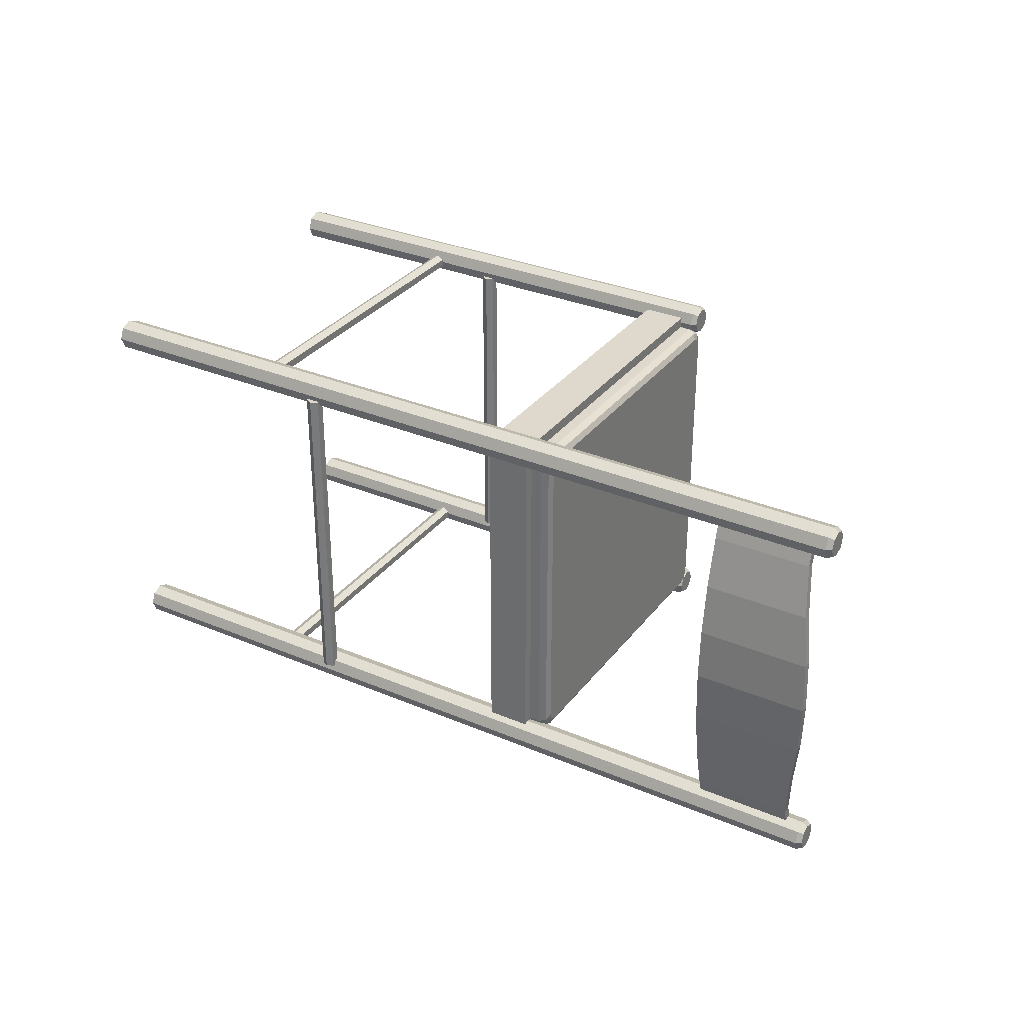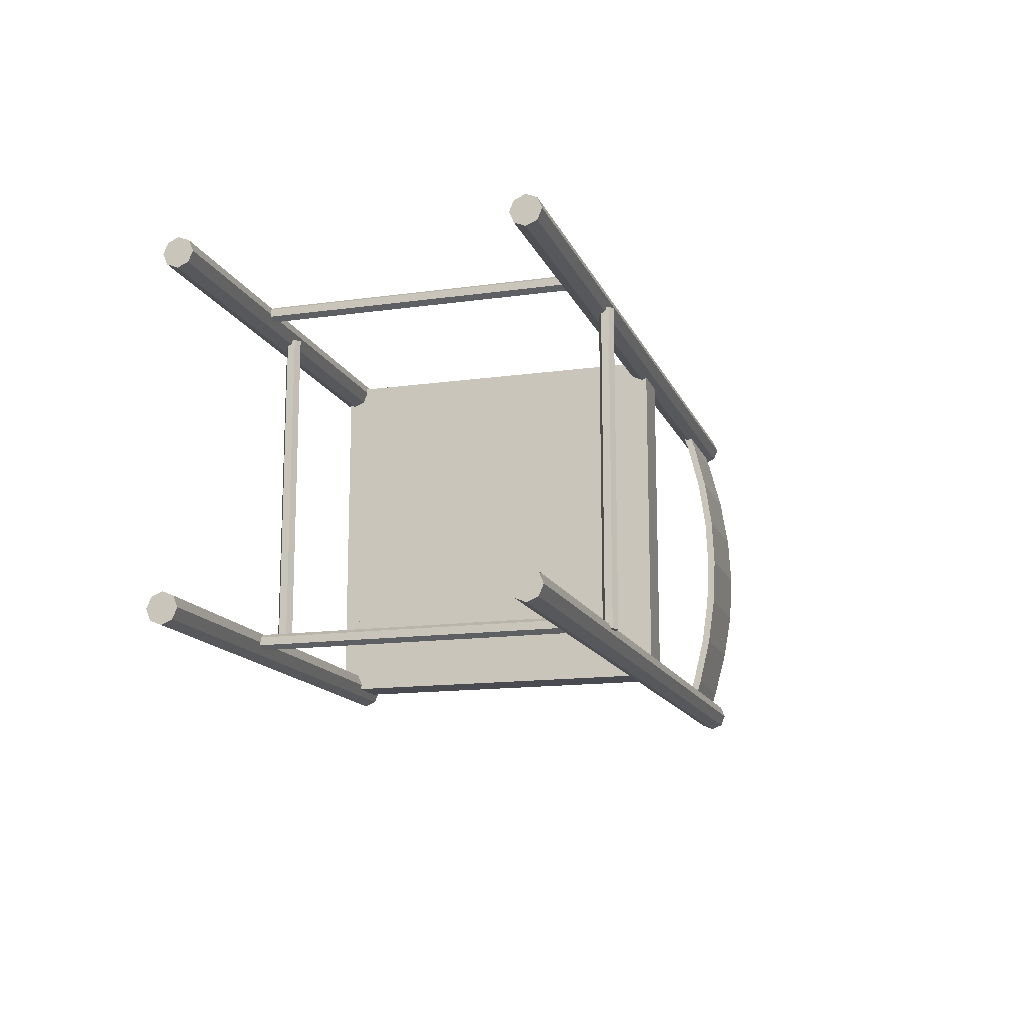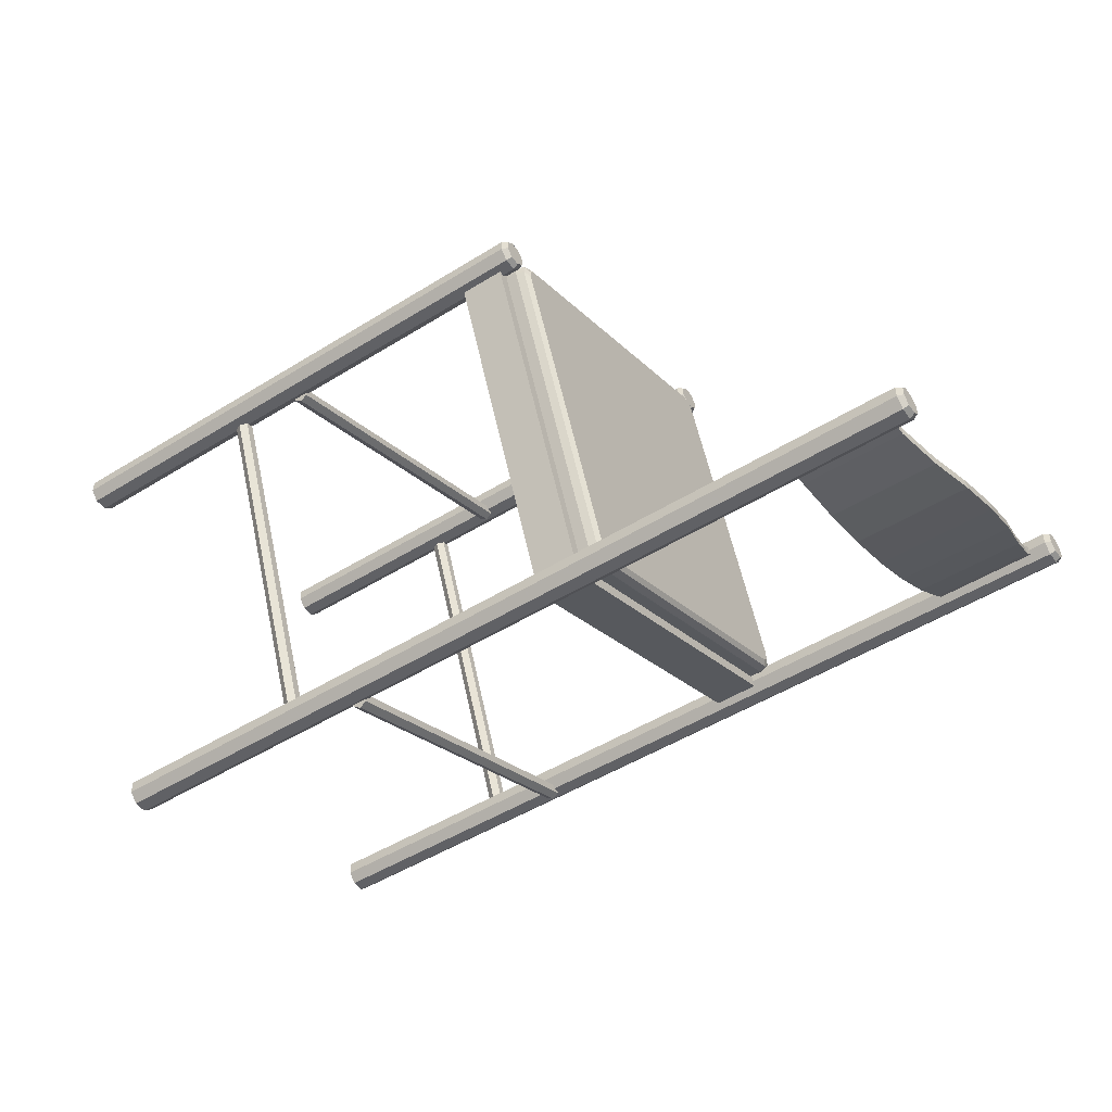
<metadata>
{"format":"obj","ext":"obj","renderer":"f3d","projection":"perspective","resolution":1024,"background":"white","views":[{"elev":31.9,"azim":-134.7,"up":"+Y"},{"elev":-14.4,"azim":121.5,"up":"+Y"},{"elev":-23.2,"azim":-148.5,"up":"+Z"}]}
</metadata>
<code>
v -0.4912 -0.1084 -0.0558
v -0.4815 -0.1615 -0.04502
v -0.4837 -0.1637 -0.05323
v -0.4934 -0.1099 -0.06417
v -0.504 -2.242e-06 -0.06317
v -0.5007 -0.05442 -0.06134
v -0.5029 -0.05515 -0.06981
v -0.5062 -2.411e-06 -0.07168
v -0.4912 0.1084 -0.0558
v -0.5008 0.05441 -0.06134
v -0.5029 0.05514 -0.06981
v -0.4934 0.1099 -0.06418
v -0.4815 0.1615 -0.04503
v -0.4837 0.1637 -0.05324
v -0.482 0.1849 -0.04681
v -0.4799 0.1824 -0.03869
v -0.4799 -0.1824 -0.03868
v -0.482 -0.1849 -0.0468
v -0.3848 -0.1099 -0.09229
v -0.3815 -0.1637 -0.07967
v -0.3794 -0.1615 -0.07147
v -0.3826 -0.1084 -0.08391
v -0.3874 -2.531e-06 -0.1024
v -0.3868 -0.05515 -0.0999
v -0.3846 -0.05442 -0.09142
v -0.3852 -2.362e-06 -0.09393
v -0.3848 0.1099 -0.09229
v -0.3868 0.05514 -0.0999
v -0.3846 0.05441 -0.09142
v -0.3826 0.1084 -0.08392
v -0.3815 0.1637 -0.07968
v -0.3794 0.1615 -0.07148
v -0.3778 0.1824 -0.06514
v -0.3799 0.1849 -0.07326
v -0.3799 -0.1849 -0.07325
v -0.3778 -0.1824 -0.06513
v -0.4961 0.1818 -0.02766
v -0.4992 0.1767 -0.03963
v -0.5023 0.1818 -0.05161
v -0.4949 0.1942 -0.0227
v -0.4961 0.2066 -0.02766
v -0.4992 0.2117 -0.03964
v -0.5023 0.2066 -0.05161
v -0.5036 0.1942 -0.05657
v 0.3854 0.1942 -0.2868
v 0.3867 0.2066 -0.2819
v 0.3898 0.2117 -0.2699
v 0.3929 0.2066 -0.2579
v 0.3942 0.1942 -0.253
v 0.3929 0.1818 -0.2579
v 0.3898 0.1767 -0.2699
v 0.3867 0.1818 -0.2819
v -0.5074 0.1843 -0.04774
v -0.5049 0.1802 -0.03817
v -0.5024 0.1843 -0.02859
v -0.5014 0.1942 -0.02462
v -0.5024 0.2041 -0.02859
v -0.5049 0.2082 -0.03817
v -0.5074 0.2041 -0.04775
v -0.5084 0.1942 -0.05171
v -0.4962 -0.1818 -0.0277
v -0.4949 -0.1942 -0.02274
v -0.4962 -0.2065 -0.0277
v -0.4993 -0.1767 -0.03967
v -0.5024 -0.1818 -0.05165
v -0.5036 -0.1942 -0.05661
v -0.5024 -0.2065 -0.05165
v -0.4993 -0.2116 -0.03967
v 0.3898 -0.2116 -0.2699
v 0.3867 -0.2065 -0.2819
v 0.3854 -0.1942 -0.2869
v 0.3867 -0.1818 -0.2819
v 0.3898 -0.1767 -0.2699
v 0.3929 -0.1818 -0.258
v 0.3942 -0.1942 -0.253
v 0.3929 -0.2065 -0.258
v -0.5024 -0.204 -0.02862
v -0.5014 -0.1942 -0.02466
v -0.5024 -0.1843 -0.02862
v -0.5049 -0.1802 -0.0382
v -0.5074 -0.1843 -0.04778
v -0.5084 -0.1942 -0.05175
v -0.5074 -0.204 -0.04778
v -0.5049 -0.2081 -0.0382
v -0.1063 -0.1817 -0.1285
v -0.01524 -0.1817 0.2232
v -0.01524 0.1817 0.2232
v -0.1063 0.1816 -0.1285
v -0.01083 0.1817 0.2402
v -0.01083 -0.1817 0.2402
v -0.05621 -0.1817 0.252
v -0.05621 0.1817 0.252
v -0.06062 0.1817 0.235
v -0.06062 -0.1817 0.235
v -0.1517 -0.1817 -0.1167
v -0.01524 -0.1992 0.2232
v -0.1063 -0.1992 -0.1285
v -0.1517 -0.1992 -0.1167
v -0.06062 -0.1992 0.235
v -0.1517 0.1816 -0.1167
v -0.1063 0.1992 -0.1285
v -0.01524 0.1992 0.2232
v -0.06062 0.1992 0.235
v -0.1517 0.1992 -0.1167
v -0.1107 -0.1817 -0.1455
v -0.1107 0.1816 -0.1455
v -0.1561 0.1816 -0.1338
v -0.1561 -0.1817 -0.1337
v -0.1063 0.1816 -0.1285
v -0.1063 -0.1817 -0.1285
v -0.1517 -0.1817 -0.1167
v -0.1517 0.1816 -0.1167
v -0.0739 -0.1818 0.2386
v -0.0708 -0.1767 0.2505
v -0.0677 -0.1818 0.2625
v -0.07518 -0.1942 0.2336
v -0.0739 -0.2066 0.2386
v -0.0708 -0.2117 0.2505
v -0.0677 -0.2066 0.2625
v -0.06641 -0.1942 0.2675
v 0.4916 -0.1942 0.123
v 0.4903 -0.2066 0.118
v 0.4872 -0.2117 0.106
v 0.4841 -0.2066 0.09406
v 0.4828 -0.1942 0.0891
v 0.4841 -0.1818 0.09406
v 0.4872 -0.1767 0.106
v 0.4903 -0.1818 0.118
v -0.07399 -0.1843 0.2616
v -0.07647 -0.1802 0.252
v -0.07895 -0.1843 0.2424
v -0.07998 -0.1942 0.2385
v -0.07895 -0.2041 0.2424
v -0.07647 -0.2082 0.252
v -0.07399 -0.2041 0.2616
v -0.07296 -0.1942 0.2656
v -0.07389 0.1818 0.2386
v -0.07518 0.1942 0.2336
v -0.07389 0.2065 0.2386
v -0.07079 0.1767 0.2506
v -0.06769 0.1818 0.2625
v -0.06641 0.1942 0.2675
v -0.06769 0.2065 0.2625
v -0.07079 0.2117 0.2506
v 0.4872 0.2117 0.106
v 0.4903 0.2065 0.118
v 0.4916 0.1942 0.123
v 0.4903 0.1818 0.118
v 0.4872 0.1767 0.106
v 0.4841 0.1818 0.09407
v 0.4828 0.1942 0.08911
v 0.4841 0.2065 0.09407
v -0.07895 0.2041 0.2424
v -0.07997 0.1942 0.2385
v -0.07895 0.1843 0.2424
v -0.07647 0.1802 0.252
v -0.07399 0.1843 0.2616
v -0.07296 0.1942 0.2656
v -0.07399 0.2041 0.2616
v -0.07647 0.2082 0.252
v -0.164 0.1842 -0.1162
v -0.1715 0.1817 -0.112
v -0.1724 0.1737 -0.1153
v -0.1649 0.1762 -0.1194
v -0.1413 0.1842 -0.1221
v -0.1422 0.1762 -0.1253
v -0.164 -0.1842 -0.1162
v -0.1414 -0.1842 -0.1221
v -0.1422 -0.1762 -0.1253
v -0.1649 -0.1762 -0.1194
v -0.1724 -0.1737 -0.1153
v -0.1715 -0.1817 -0.112
v -0.1695 -0.185 -0.1043
v -0.162 -0.1876 -0.1084
v -0.1393 -0.1876 -0.1143
v -0.07166 -0.1842 0.2405
v -0.04896 -0.1842 0.2346
v -0.05098 -0.1876 0.2268
v -0.07367 -0.1876 0.2327
v -0.08224 -0.185 0.2327
v -0.08022 -0.1817 0.2405
v -0.07939 -0.1737 0.2437
v -0.07082 -0.1762 0.2437
v -0.04813 -0.1762 0.2379
v -0.07165 0.1842 0.2405
v -0.04896 0.1842 0.2346
v -0.04813 0.1762 0.2379
v -0.07082 0.1762 0.2437
v -0.07938 0.1737 0.2437
v -0.08022 0.1817 0.2405
v -0.08223 0.185 0.2327
v -0.07367 0.1876 0.2327
v -0.05098 0.1876 0.2268
v -0.1393 0.1876 -0.1143
v -0.162 0.1876 -0.1084
v -0.1695 0.185 -0.1043
v -0.1735 0.1756 -0.1061
v -0.1744 0.1675 -0.1094
v -0.1744 -0.1676 -0.1093
v -0.1735 -0.1756 -0.1061
v -0.1715 -0.1789 -0.09835
v -0.08686 -0.1789 0.2285
v -0.08485 -0.1756 0.2363
v -0.08401 -0.1676 0.2395
v -0.08401 0.1676 0.2395
v -0.08485 0.1756 0.2363
v -0.08686 0.1789 0.2285
v -0.1715 0.1789 -0.09836
v -0.1292 -3.229e-06 0.06509
v 0.1205 -0.1871 -0.2083
v 0.1143 -0.1871 -0.2022
v 0.1143 0.1871 -0.2022
v 0.1205 0.1871 -0.2083
v 0.1183 -0.1871 -0.2168
v 0.1183 0.1871 -0.2168
v 0.1099 -0.1871 -0.2191
v 0.1099 0.1871 -0.2191
v 0.1037 -0.1871 -0.213
v 0.1037 0.1871 -0.213
v 0.1059 -0.1871 -0.2045
v 0.1059 0.1871 -0.2045
v 0.2073 -0.1871 0.1567
v 0.2157 -0.1871 0.1591
v 0.2157 0.1871 0.159
v 0.2073 0.1871 0.1567
v 0.2179 -0.1871 0.1675
v 0.2179 0.1871 0.1675
v 0.2116 -0.1871 0.1737
v 0.2116 0.1871 0.1736
v 0.2032 -0.1871 0.1713
v 0.2032 0.1871 0.1713
v 0.201 -0.1871 0.1629
v 0.201 0.1871 0.1628
v 0.2879 -0.1898 0.1376
v 0.2806 -0.1854 0.1395
v 0.1868 -0.1854 -0.2227
v 0.1941 -0.1898 -0.2246
v 0.2879 -0.1985 0.1376
v 0.1941 -0.1985 -0.2246
v 0.2806 -0.2029 0.1395
v 0.1868 -0.2029 -0.2227
v 0.2732 -0.1985 0.1414
v 0.1794 -0.1985 -0.2208
v 0.2732 -0.1898 0.1414
v 0.1794 -0.1898 -0.2208
v 0.2806 0.1854 0.1395
v 0.2879 0.1898 0.1376
v 0.1941 0.1898 -0.2246
v 0.1868 0.1854 -0.2227
v 0.2879 0.1985 0.1376
v 0.1941 0.1985 -0.2246
v 0.2806 0.2029 0.1395
v 0.1868 0.2029 -0.2227
v 0.2732 0.1985 0.1414
v 0.1794 0.1985 -0.2208
v 0.2732 0.1898 0.1414
v 0.1794 0.1898 -0.2208
v 0.1868 0.1854 -0.2227
v 0.1794 0.1898 -0.2208
v 0.1941 0.1898 -0.2246
v 0.1794 0.1985 -0.2208
v 0.1941 0.1985 -0.2246
v 0.1868 0.2029 -0.2227
v 0.2732 0.1898 0.1414
v 0.2806 0.1854 0.1395
v 0.2879 0.1898 0.1376
v 0.2732 0.1985 0.1414
v 0.2806 0.2029 0.1395
v 0.2879 0.1985 0.1376
v 0.1794 -0.1898 -0.2208
v 0.1868 -0.1854 -0.2227
v 0.1941 -0.1898 -0.2246
v 0.1794 -0.1985 -0.2208
v 0.1941 -0.1985 -0.2246
v 0.1868 -0.2029 -0.2227
v 0.2806 -0.1854 0.1395
v 0.2732 -0.1898 0.1414
v 0.2879 -0.1898 0.1376
v 0.2732 -0.1985 0.1414
v 0.2806 -0.2029 0.1395
v 0.2879 -0.1985 0.1376
v 0.201 0.1871 0.1628
v 0.2032 0.1871 0.1713
v 0.2073 0.1871 0.1567
v 0.2157 0.1871 0.159
v 0.2179 0.1871 0.1675
v 0.2116 0.1871 0.1736
v 0.201 -0.1871 0.1629
v 0.2073 -0.1871 0.1567
v 0.2032 -0.1871 0.1713
v 0.2116 -0.1871 0.1737
v 0.2179 -0.1871 0.1675
v 0.2157 -0.1871 0.1591
v 0.1059 0.1871 -0.2045
v 0.1143 0.1871 -0.2022
v 0.1037 0.1871 -0.213
v 0.1205 0.1871 -0.2083
v 0.1183 0.1871 -0.2168
v 0.1099 0.1871 -0.2191
v 0.1059 -0.1871 -0.2045
v 0.1037 -0.1871 -0.213
v 0.1143 -0.1871 -0.2022
v 0.1099 -0.1871 -0.2191
v 0.1183 -0.1871 -0.2168
v 0.1205 -0.1871 -0.2083
v -0.1414 -0.1842 -0.1221
v -0.1422 -0.1762 -0.1253
v -0.1393 -0.1876 -0.1143
v -0.04896 0.1842 0.2346
v -0.04813 0.1762 0.2379
v -0.05098 0.1876 0.2268
v -0.04896 -0.1842 0.2346
v -0.05098 -0.1876 0.2268
v -0.04813 -0.1762 0.2379
v -0.1413 0.1842 -0.1221
v -0.1393 0.1876 -0.1143
v -0.1422 0.1762 -0.1253
v 0.4916 0.1942 0.123
v 0.4903 0.1818 0.118
v 0.4903 0.2065 0.118
v 0.4872 0.1767 0.106
v 0.4841 0.1818 0.09407
v 0.4828 0.1942 0.08911
v 0.4872 0.2117 0.106
v 0.4841 0.2065 0.09407
v 0.4903 -0.1818 0.118
v 0.4916 -0.1942 0.123
v 0.4872 -0.1767 0.106
v 0.4841 -0.1818 0.09406
v 0.4828 -0.1942 0.0891
v 0.4841 -0.2066 0.09406
v 0.4872 -0.2117 0.106
v 0.4903 -0.2066 0.118
v 0.3929 -0.2065 -0.258
v 0.3898 -0.2116 -0.2699
v 0.3867 -0.2065 -0.2819
v 0.3854 -0.1942 -0.2869
v 0.3942 -0.1942 -0.253
v 0.3929 -0.1818 -0.258
v 0.3898 -0.1767 -0.2699
v 0.3867 -0.1818 -0.2819
v 0.3867 0.1818 -0.2819
v 0.3854 0.1942 -0.2868
v 0.3898 0.1767 -0.2699
v 0.3929 0.1818 -0.2579
v 0.3942 0.1942 -0.253
v 0.3929 0.2066 -0.2579
v 0.3867 0.2066 -0.2819
v 0.3898 0.2117 -0.2699
v -0.3778 -0.1824 -0.06513
v -0.4799 -0.1824 -0.03868
v -0.3799 -0.1849 -0.07325
v -0.482 -0.1849 -0.0468
v -0.3799 0.1849 -0.07326
v -0.482 0.1849 -0.04681
v -0.3778 0.1824 -0.06514
v -0.4799 0.1824 -0.03869
f 1 2 3
f 4 1 3
f 5 6 7
f 8 5 7
f 9 10 11
f 12 9 11
f 13 9 12
f 14 13 12
f 14 15 16
f 13 14 16
f 10 5 8
f 11 10 8
f 6 1 4
f 7 6 4
f 2 17 18
f 3 2 18
f 19 20 21
f 22 19 21
f 23 24 25
f 26 23 25
f 27 28 29
f 30 27 29
f 31 27 30
f 32 31 30
f 32 33 34
f 31 32 34
f 28 23 26
f 29 28 26
f 24 19 22
f 25 24 22
f 20 35 36
f 21 20 36
f 4 3 20
f 19 4 20
f 8 7 24
f 23 8 24
f 12 11 28
f 27 12 28
f 14 12 27
f 31 14 27
f 31 34 15
f 14 31 15
f 11 8 23
f 28 11 23
f 7 4 19
f 24 7 19
f 3 18 35
f 20 3 35
f 22 21 2
f 1 22 2
f 26 25 6
f 5 26 6
f 30 29 10
f 9 30 10
f 32 30 9
f 13 32 9
f 13 16 33
f 32 13 33
f 29 26 5
f 10 29 5
f 25 22 1
f 6 25 1
f 21 36 17
f 2 21 17
f 37 38 39
f 40 37 39
f 41 40 39
f 42 41 39
f 43 42 39
f 44 43 39
f 43 44 45
f 46 43 45
f 42 43 46
f 47 42 46
f 41 42 47
f 48 41 47
f 40 41 48
f 49 40 48
f 37 40 49
f 50 37 49
f 38 37 50
f 51 38 50
f 39 38 51
f 52 39 51
f 44 39 52
f 45 44 52
f 53 55 54
f 53 56 55
f 53 57 56
f 53 58 57
f 53 59 58
f 53 60 59
f 38 53 54
f 38 39 53
f 37 54 55
f 37 38 54
f 40 55 56
f 40 37 55
f 41 56 57
f 41 40 56
f 42 57 58
f 42 41 57
f 43 58 59
f 43 42 58
f 44 59 60
f 44 43 59
f 39 60 53
f 39 44 60
f 61 62 63
f 64 61 63
f 65 64 63
f 66 65 63
f 67 66 63
f 68 67 63
f 67 68 69
f 70 67 69
f 66 67 70
f 71 66 70
f 65 66 71
f 72 65 71
f 64 65 72
f 73 64 72
f 61 64 73
f 74 61 73
f 62 61 74
f 75 62 74
f 63 62 75
f 76 63 75
f 68 63 76
f 69 68 76
f 77 79 78
f 77 80 79
f 77 81 80
f 77 82 81
f 77 83 82
f 77 84 83
f 62 77 78
f 62 63 77
f 61 78 79
f 61 62 78
f 64 79 80
f 64 61 79
f 65 80 81
f 65 64 80
f 66 81 82
f 66 65 81
f 67 82 83
f 67 66 82
f 68 83 84
f 68 67 83
f 63 84 77
f 63 68 84
f 85 87 86
f 88 87 85
f 89 90 91
f 93 86 87
f 93 94 86
f 92 87 89
f 92 93 87
f 90 86 94
f 91 90 94
f 89 87 90
f 94 85 86
f 94 95 85
f 96 97 98
f 98 99 96
f 97 85 95
f 98 97 95
f 99 95 94
f 99 98 95
f 99 86 96
f 99 94 86
f 97 96 86
f 85 97 86
f 100 87 88
f 100 93 87
f 101 102 103
f 103 104 101
f 104 88 101
f 104 100 88
f 104 93 100
f 104 103 93
f 102 87 93
f 103 102 93
f 102 101 88
f 87 102 88
f 91 92 89
f 94 92 91
f 94 93 92
f 87 86 90
f 105 106 107
f 108 105 107
f 109 110 111
f 112 109 111
f 106 109 112
f 107 106 112
f 108 107 112
f 111 108 112
f 110 105 108
f 111 110 108
f 110 109 106
f 105 110 106
f 113 114 115
f 116 113 115
f 117 116 115
f 118 117 115
f 119 118 115
f 120 119 115
f 119 120 121
f 122 119 121
f 118 119 122
f 123 118 122
f 117 118 123
f 124 117 123
f 116 117 124
f 125 116 124
f 113 116 125
f 126 113 125
f 114 113 126
f 127 114 126
f 115 114 127
f 128 115 127
f 120 115 128
f 121 120 128
f 129 131 130
f 129 132 131
f 129 133 132
f 129 134 133
f 129 135 134
f 129 136 135
f 114 129 130
f 114 115 129
f 113 130 131
f 113 114 130
f 116 131 132
f 116 113 131
f 117 132 133
f 117 116 132
f 118 133 134
f 118 117 133
f 119 134 135
f 119 118 134
f 120 135 136
f 120 119 135
f 115 136 129
f 115 120 136
f 137 138 139
f 140 137 139
f 141 140 139
f 142 141 139
f 143 142 139
f 144 143 139
f 143 144 145
f 146 143 145
f 142 143 146
f 147 142 146
f 141 142 147
f 148 141 147
f 140 141 148
f 149 140 148
f 137 140 149
f 150 137 149
f 138 137 150
f 151 138 150
f 139 138 151
f 152 139 151
f 144 139 152
f 145 144 152
f 153 155 154
f 153 156 155
f 153 157 156
f 153 158 157
f 153 159 158
f 153 160 159
f 138 153 154
f 138 139 153
f 137 154 155
f 137 138 154
f 140 155 156
f 140 137 155
f 141 156 157
f 141 140 156
f 142 157 158
f 142 141 157
f 143 158 159
f 143 142 158
f 144 159 160
f 144 143 159
f 139 160 153
f 139 144 160
f 161 162 163
f 164 161 163
f 165 161 164
f 166 165 164
f 167 168 169
f 170 167 169
f 171 172 167
f 170 171 167
f 172 173 174
f 167 172 174
f 168 167 174
f 175 168 174
f 176 177 178
f 179 176 178
f 180 181 176
f 179 180 176
f 181 182 183
f 176 181 183
f 177 176 183
f 184 177 183
f 185 186 187
f 188 185 187
f 189 190 185
f 188 189 185
f 190 191 192
f 185 190 192
f 186 185 192
f 193 186 192
f 161 165 194
f 195 161 194
f 195 196 162
f 161 195 162
f 162 197 198
f 163 162 198
f 199 200 172
f 171 199 172
f 200 201 173
f 172 200 173
f 202 203 181
f 180 202 181
f 203 204 182
f 181 203 182
f 205 206 190
f 189 205 190
f 206 207 191
f 190 206 191
f 196 208 197
f 162 196 197
f 205 189 182
f 204 205 182
f 189 188 183
f 182 189 183
f 188 187 184
f 183 188 184
f 163 198 199
f 171 163 199
f 164 163 171
f 170 164 171
f 166 164 170
f 169 166 170
f 173 201 202
f 180 173 202
f 174 173 180
f 179 174 180
f 175 174 179
f 178 175 179
f 208 196 191
f 207 208 191
f 196 195 192
f 191 196 192
f 195 194 193
f 192 195 193
f 206 205 209
f 207 206 209
f 208 207 209
f 197 208 209
f 198 197 209
f 199 198 209
f 200 199 209
f 201 200 209
f 202 201 209
f 203 202 209
f 204 203 209
f 205 204 209
f 210 211 212
f 213 210 212
f 214 210 213
f 215 214 213
f 216 214 215
f 217 216 215
f 218 216 217
f 219 218 217
f 220 218 219
f 221 220 219
f 211 220 221
f 212 211 221
f 222 223 224
f 225 222 224
f 223 226 227
f 224 223 227
f 226 228 229
f 227 226 229
f 228 230 231
f 229 228 231
f 230 232 233
f 231 230 233
f 232 222 225
f 233 232 225
f 234 235 236
f 237 234 236
f 238 234 237
f 239 238 237
f 240 238 239
f 241 240 239
f 242 240 241
f 243 242 241
f 244 242 243
f 245 244 243
f 235 244 245
f 236 235 245
f 246 247 248
f 249 246 248
f 247 250 251
f 248 247 251
f 250 252 253
f 251 250 253
f 252 254 255
f 253 252 255
f 254 256 257
f 255 254 257
f 256 246 249
f 257 256 249
f 258 259 260
f 259 261 260
f 262 260 261
f 262 261 263
f 264 266 265
f 264 267 266
f 267 268 266
f 266 268 269
f 270 271 272
f 270 272 273
f 272 274 273
f 274 275 273
f 276 278 277
f 277 278 279
f 279 278 280
f 281 280 278
f 282 283 284
f 284 283 285
f 286 285 283
f 283 287 286
f 288 290 289
f 290 291 289
f 291 292 289
f 289 292 293
f 294 295 296
f 295 297 296
f 297 298 296
f 298 299 296
f 300 302 301
f 301 302 303
f 303 302 304
f 304 302 305
f 306 307 308
f 309 310 311
f 312 313 314
f 315 316 317
f 313 308 314
f 314 308 310
f 310 308 311
f 311 308 316
f 316 308 317
f 307 317 308
f 318 319 320
f 319 321 320
f 321 322 320
f 322 323 320
f 320 323 324
f 325 324 323
f 326 327 328
f 328 327 329
f 329 327 330
f 330 327 331
f 331 327 332
f 327 333 332
f 334 335 336
f 336 337 334
f 334 337 338
f 338 337 339
f 339 337 340
f 337 341 340
f 342 343 344
f 344 343 345
f 345 343 346
f 346 343 347
f 343 348 347
f 348 349 347
f 350 352 351
f 351 352 353
f 354 355 356
f 355 357 356

</code>
